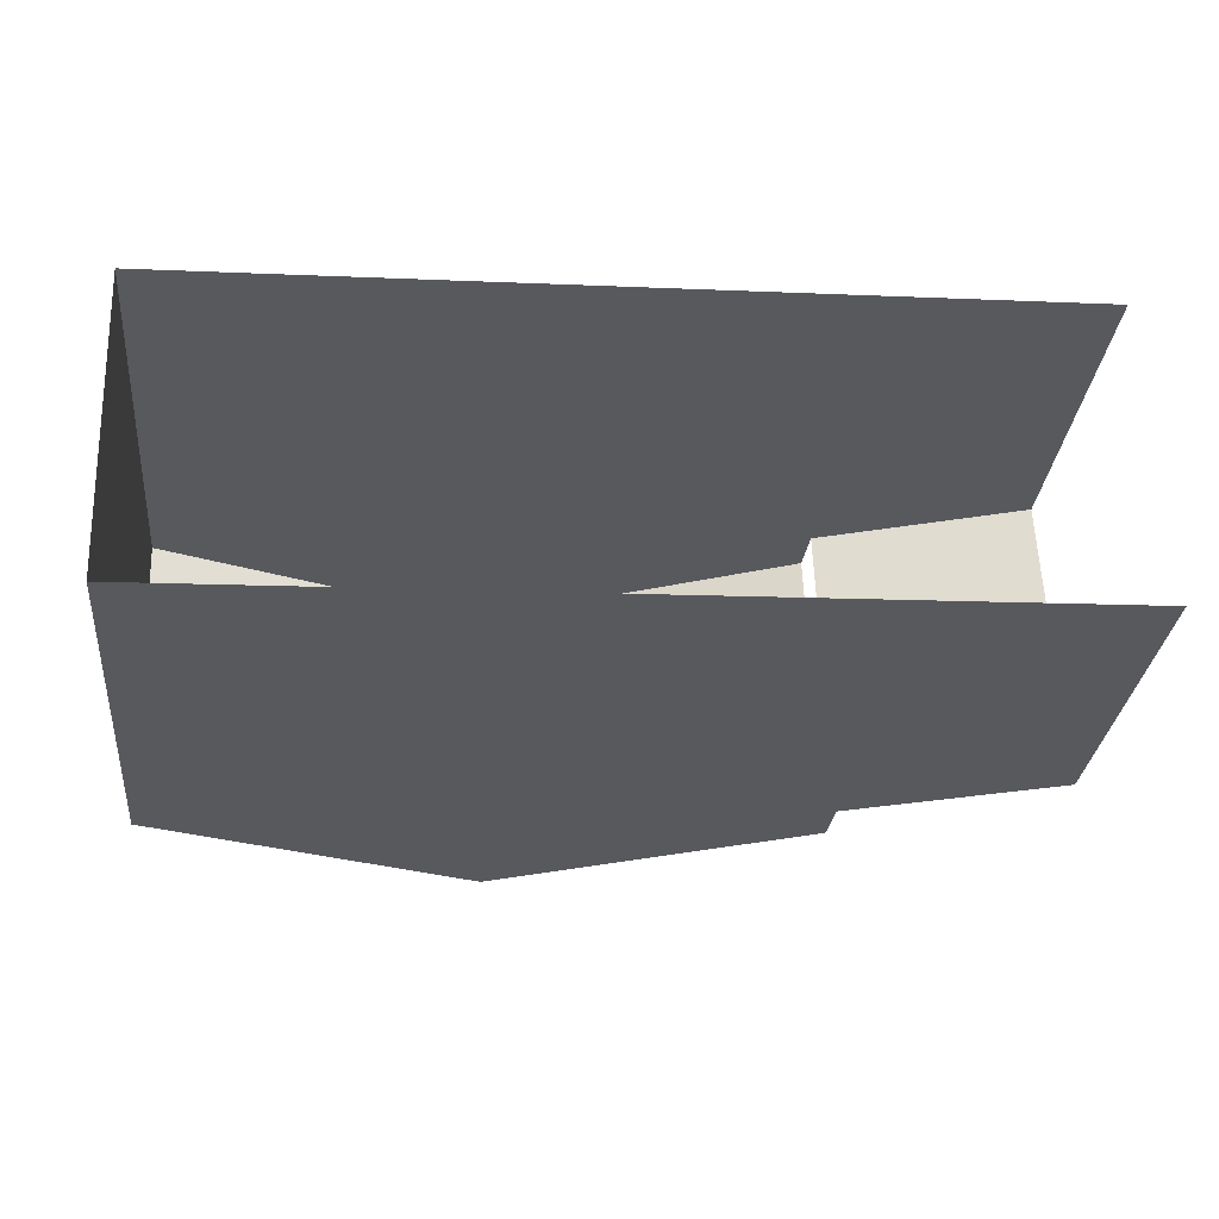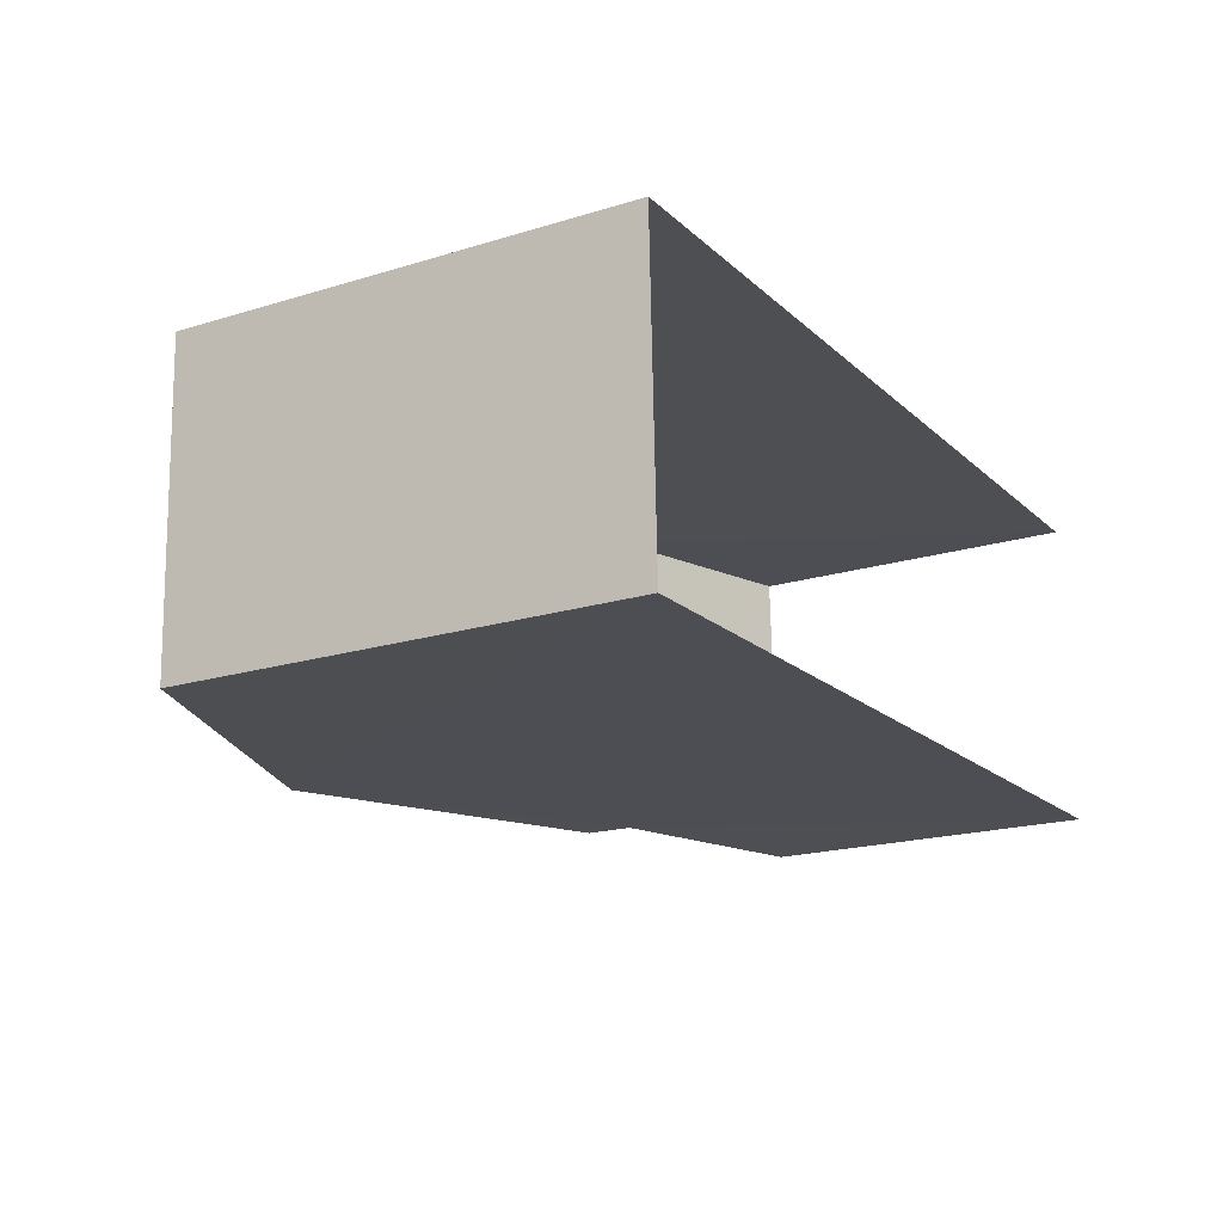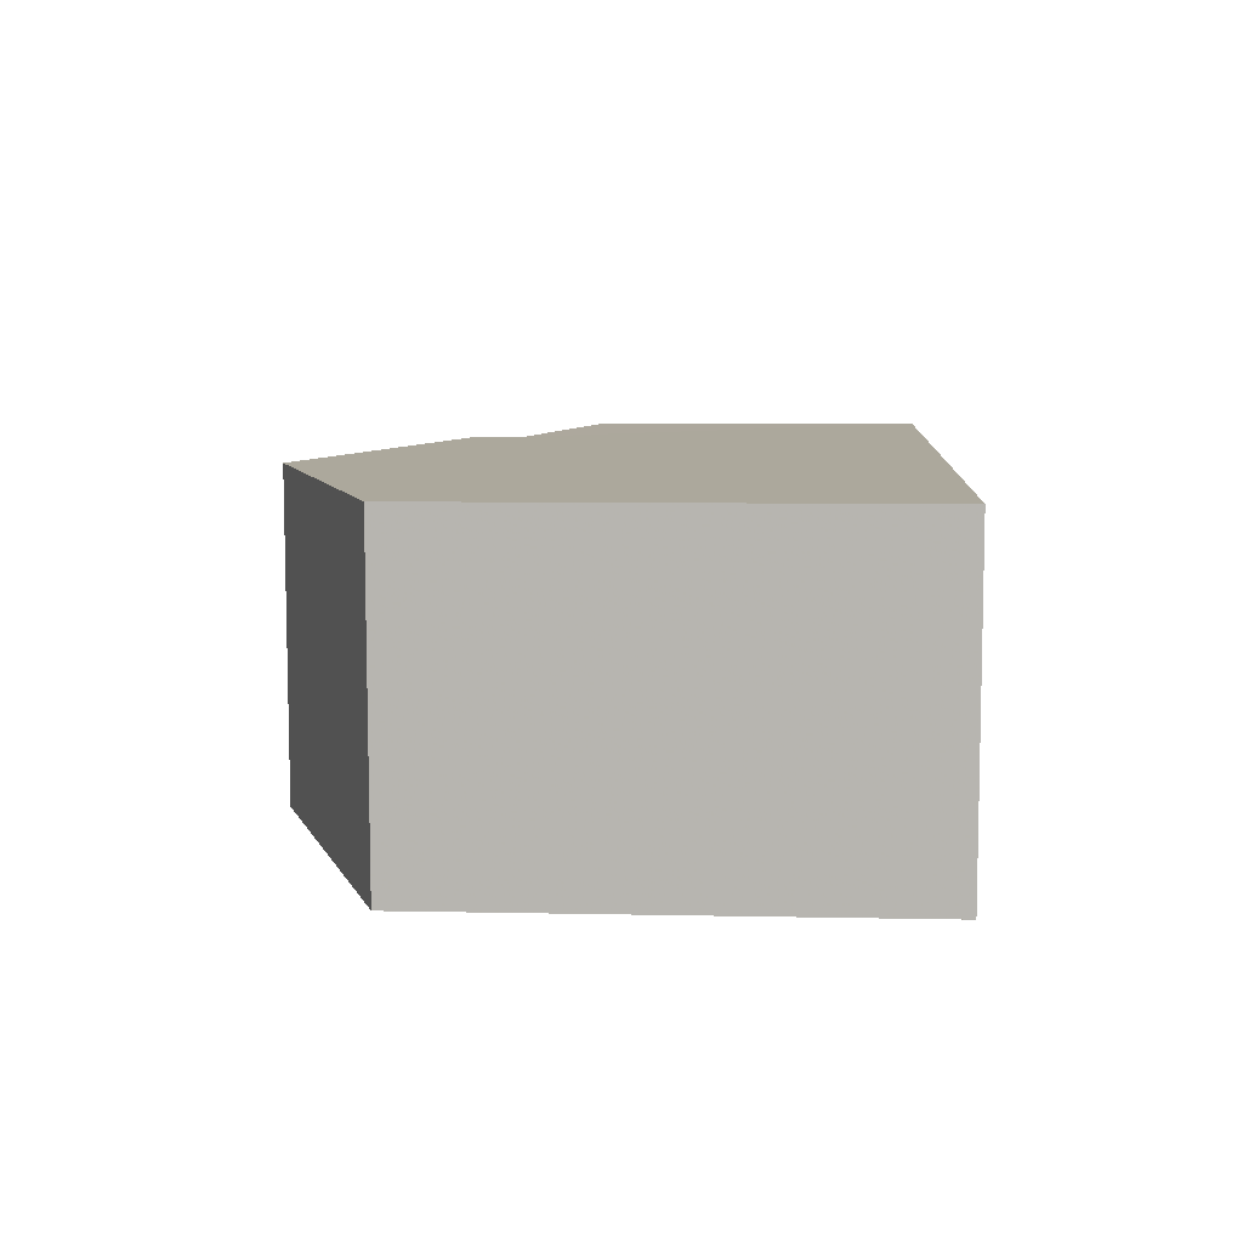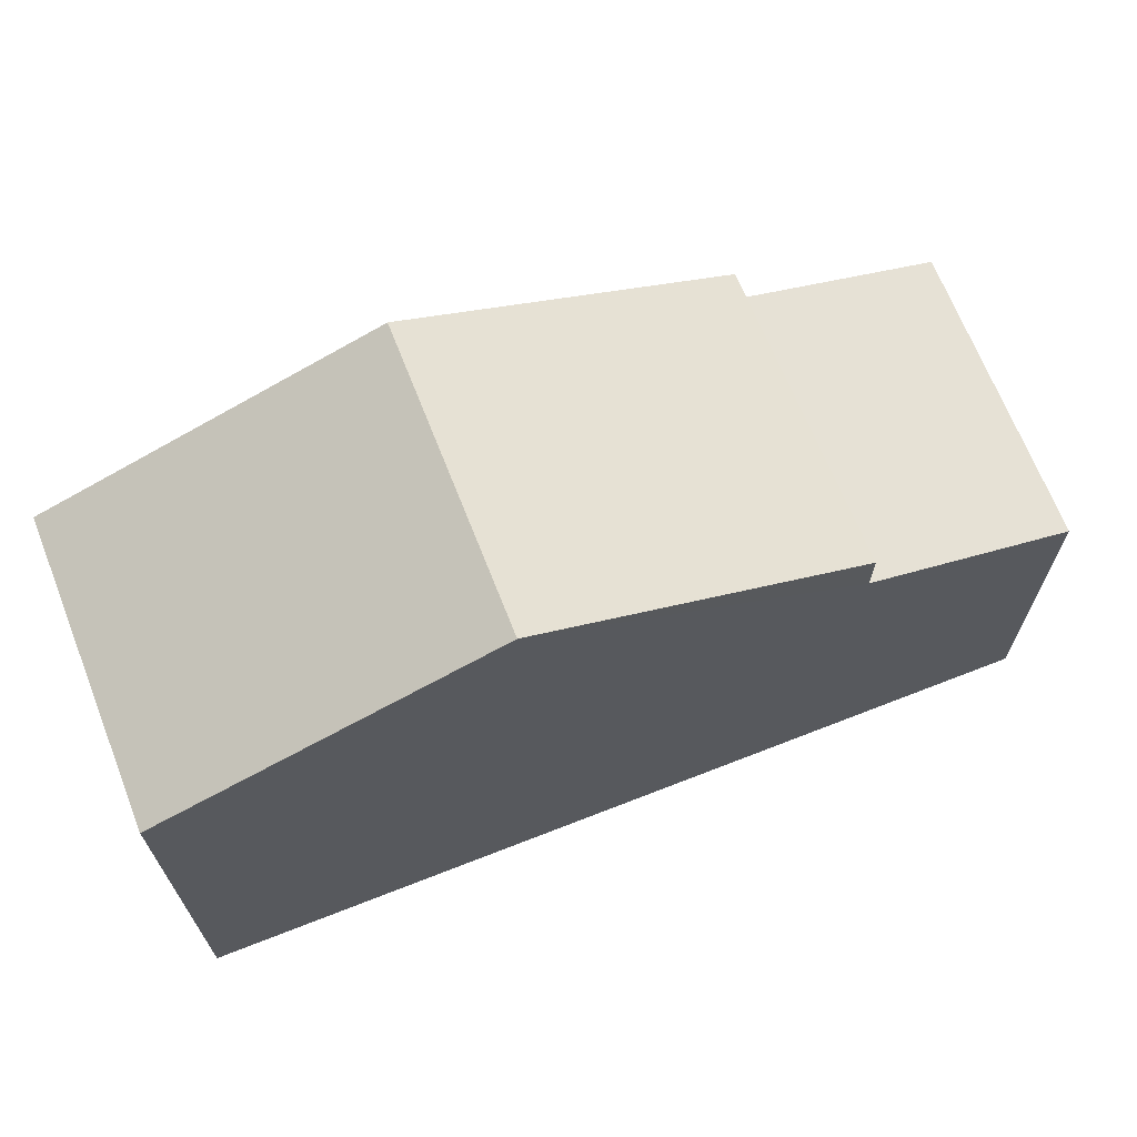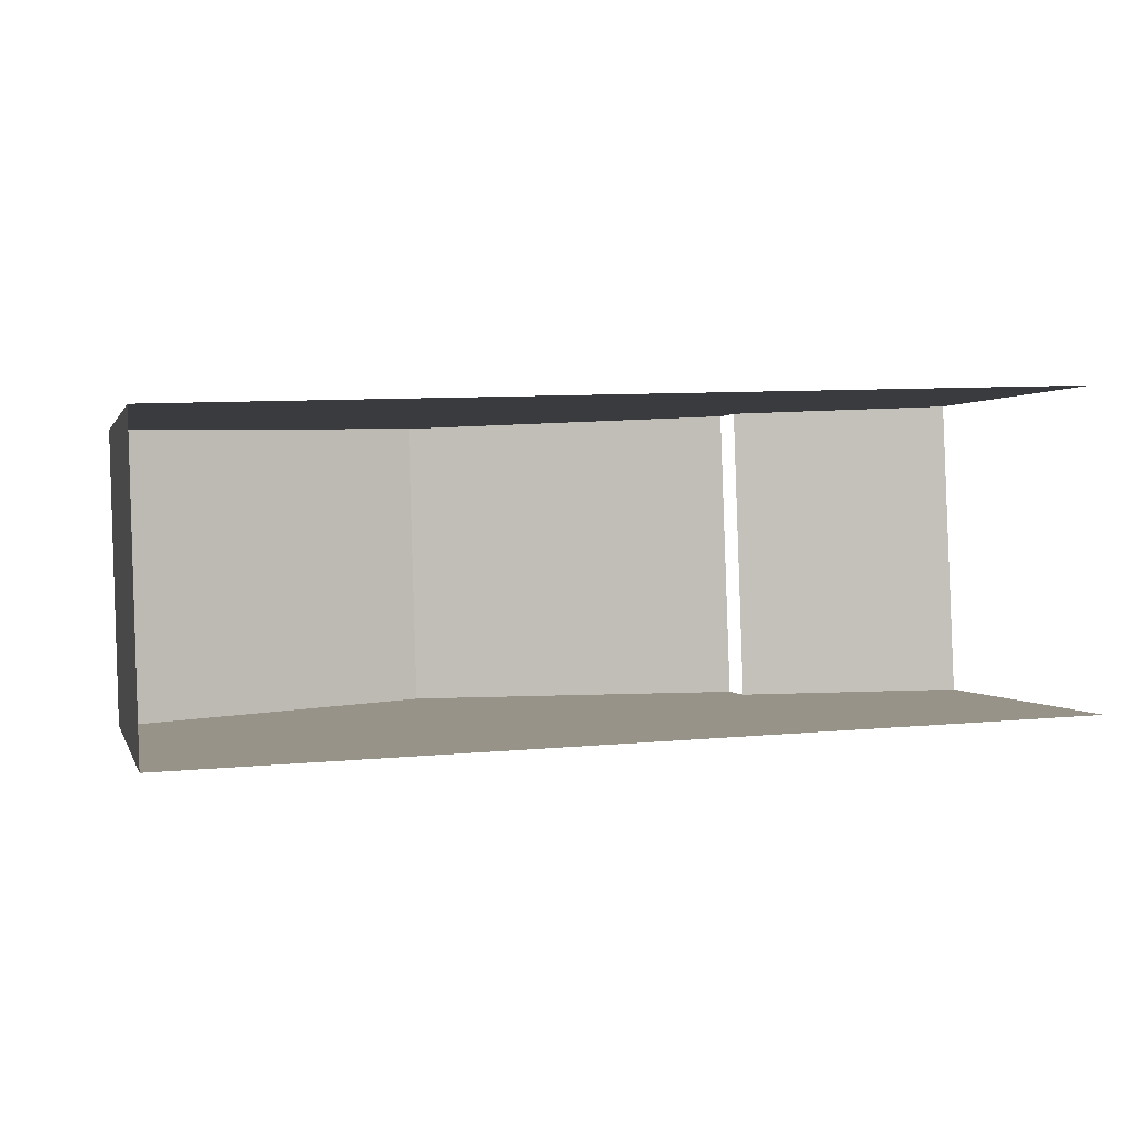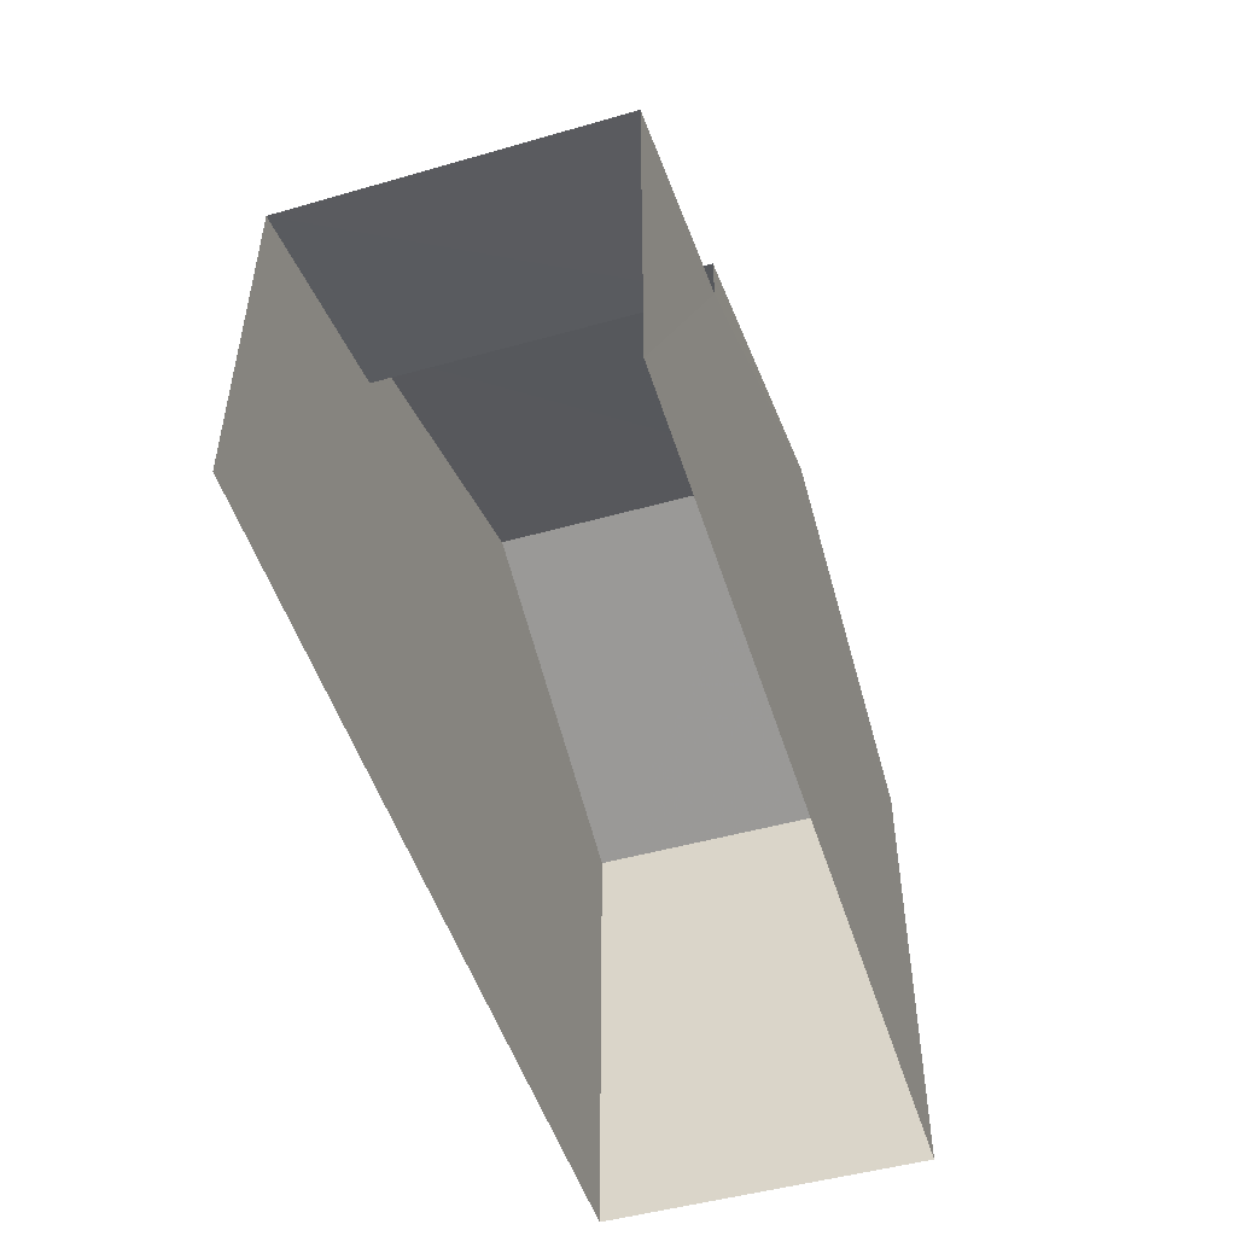
<metadata>
{"format":"obj","ext":"obj","renderer":"f3d","projection":"perspective","resolution":1024,"background":"white","views":[{"elev":-30.2,"azim":174.2,"up":"+Y"},{"elev":-19.2,"azim":120.1,"up":"+Y"},{"elev":6.6,"azim":93.6,"up":"+Y"},{"elev":67.2,"azim":156.6,"up":"+Z"},{"elev":0.8,"azim":166.2,"up":"+Y"},{"elev":-49.9,"azim":-74.8,"up":"+Z"}]}
</metadata>
<code>
v -3.735e+05 -1.051e+05 21.89
v -3.735e+05 -1.051e+05 21.9
v -3.735e+05 -1.051e+05 21.9
v -3.735e+05 -1.051e+05 21.9
v -3.735e+05 -1.051e+05 28.76
v -3.735e+05 -1.051e+05 28.76
v -3.735e+05 -1.051e+05 30.74
v -3.735e+05 -1.051e+05 30.73
v -3.735e+05 -1.051e+05 28.02
v -3.735e+05 -1.051e+05 27.02
v -3.735e+05 -1.051e+05 27.02
v -3.735e+05 -1.051e+05 28.02
v -3.735e+05 -1.051e+05 28.76
v -3.735e+05 -1.051e+05 28.76
f 1 2 3
f 1 4 2
f 12 6 5
f 12 9 6
f 11 3 2
f 11 10 3
f 5 6 7
f 8 5 7
f 9 10 11
f 9 12 10
f 7 13 8
f 7 14 13
f 13 1 8
f 5 8 12
f 12 1 3
f 12 3 10
f 8 1 12
f 14 4 1
f 13 14 1
f 14 7 4
f 7 6 9
f 4 9 2
f 2 9 11
f 4 7 9

</code>
